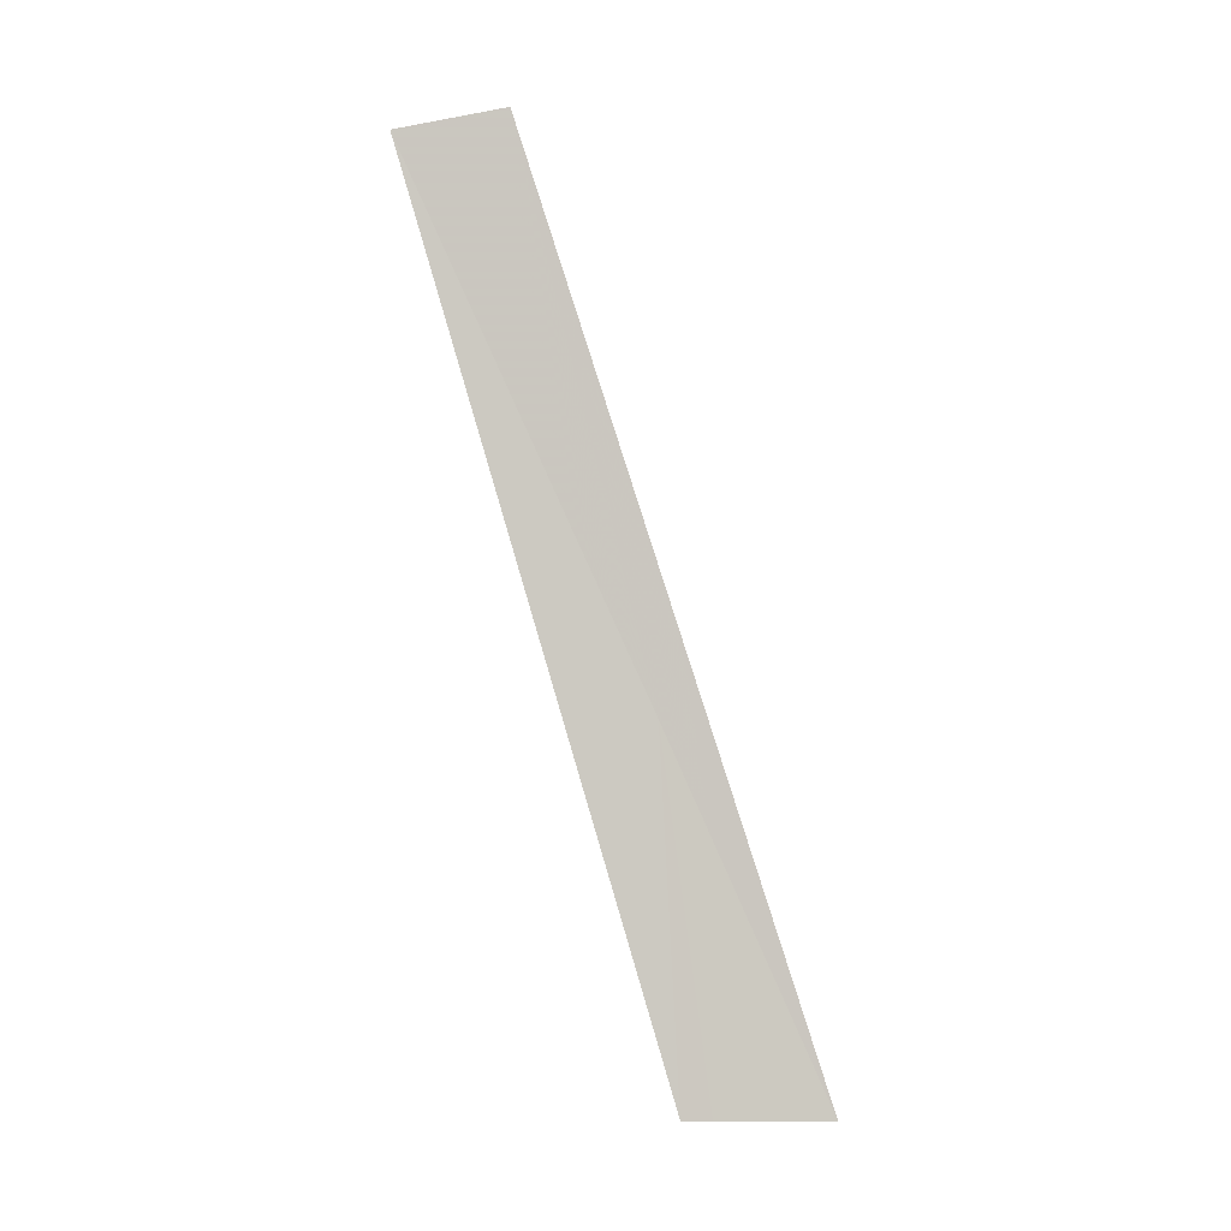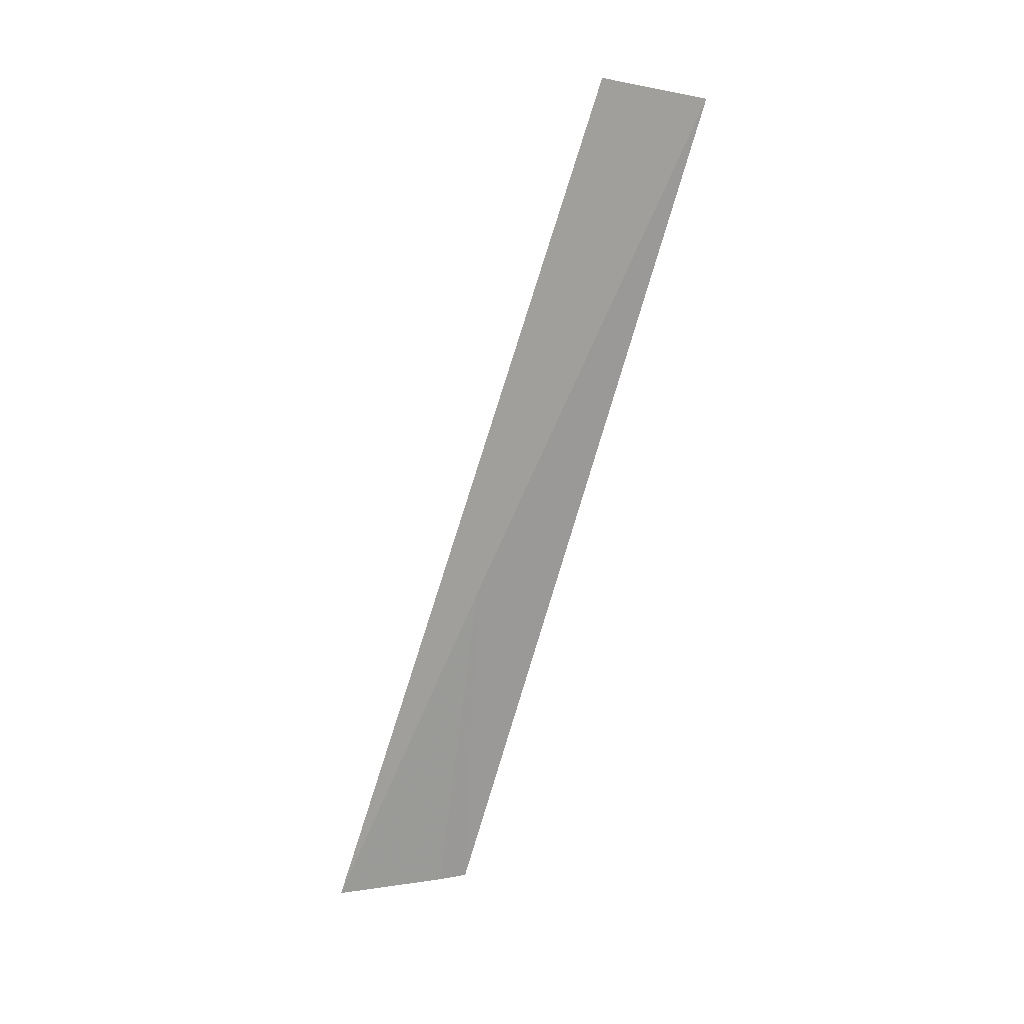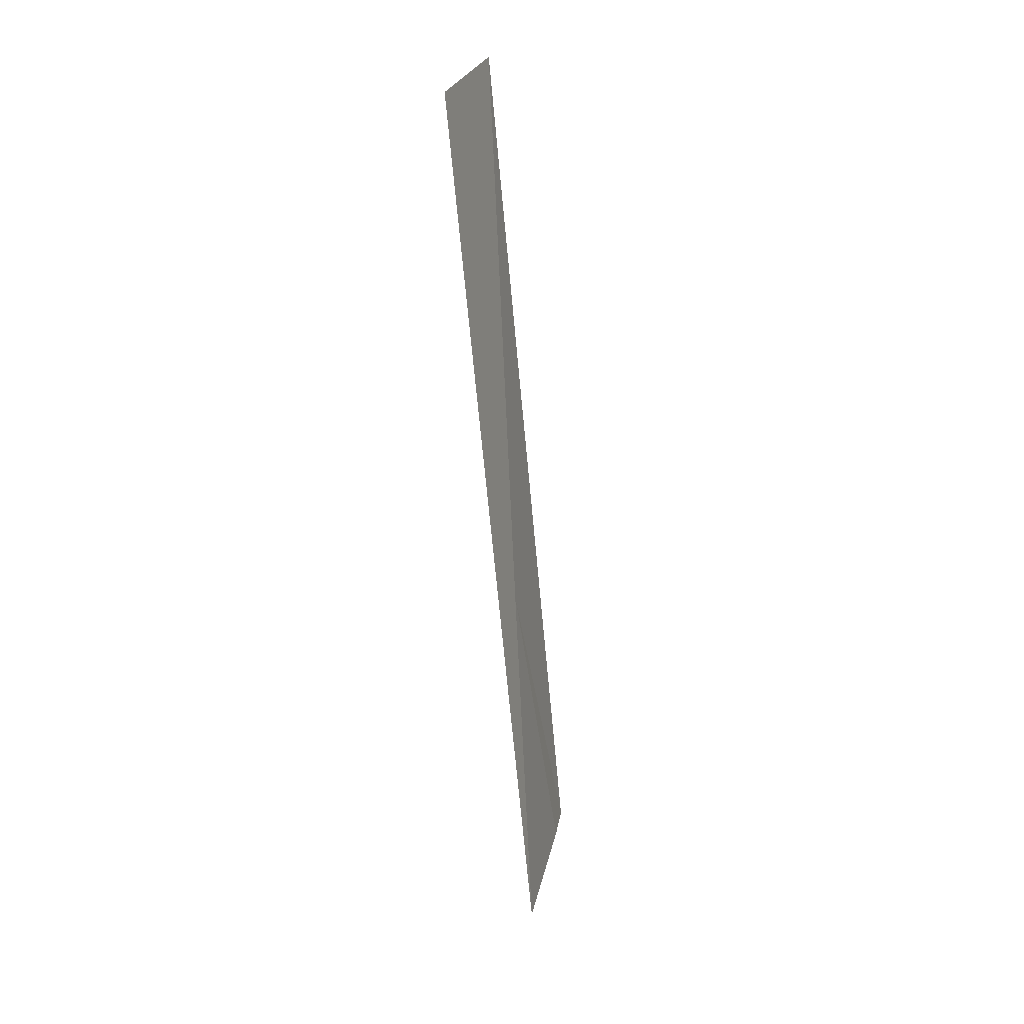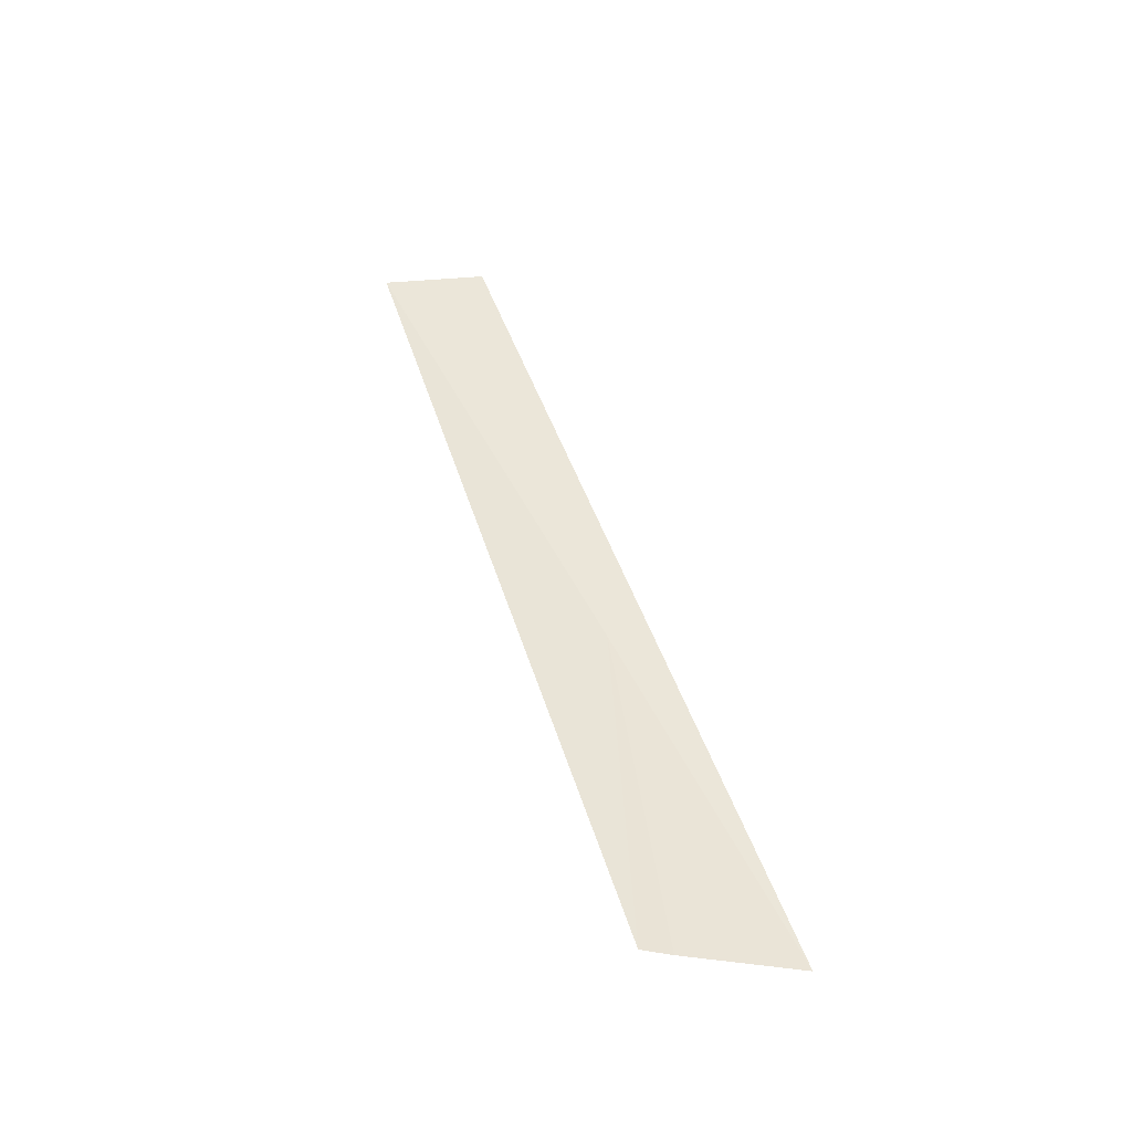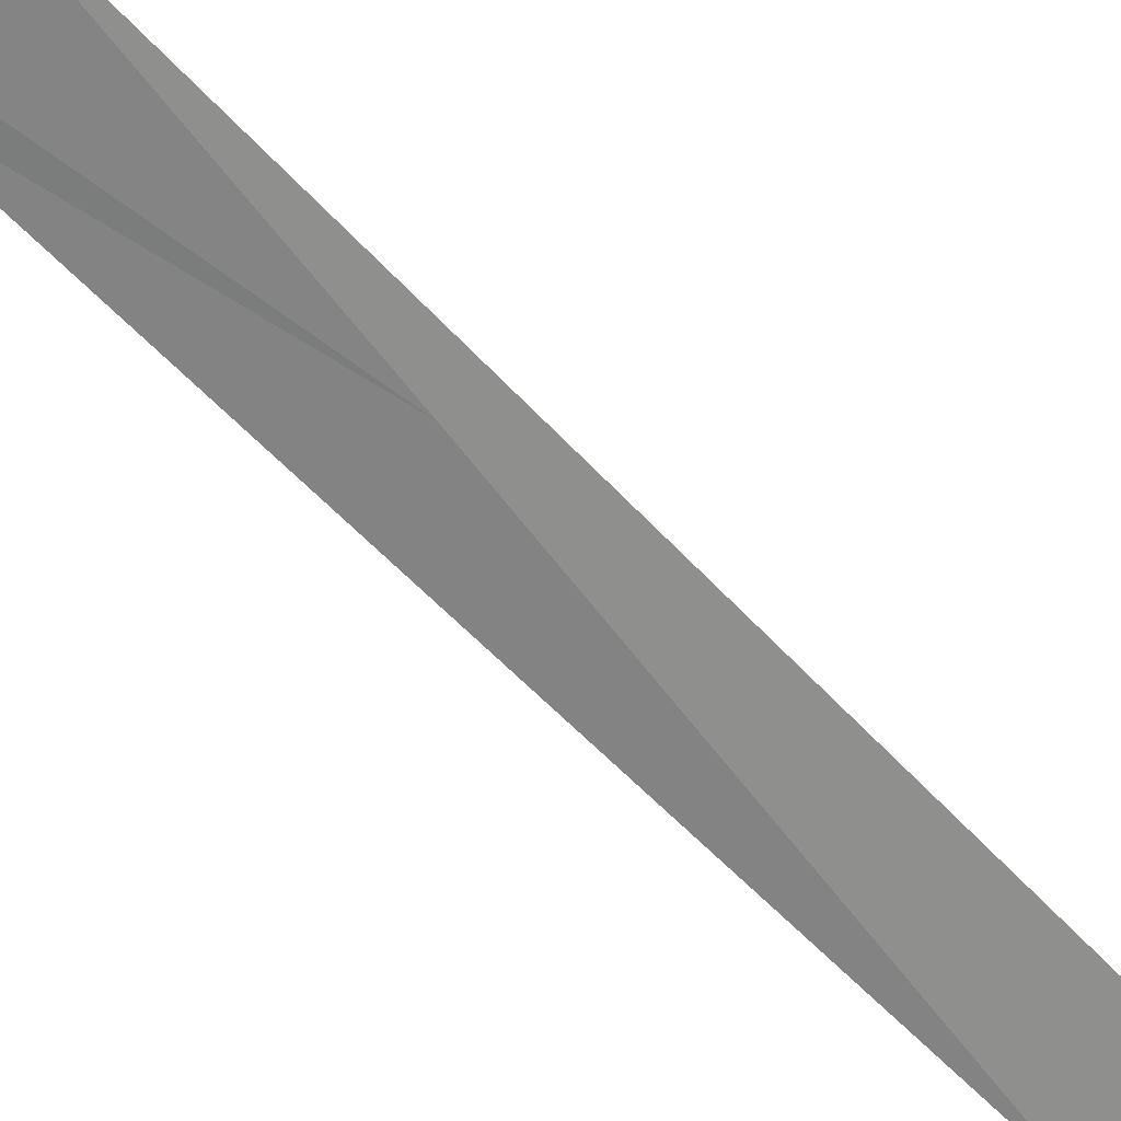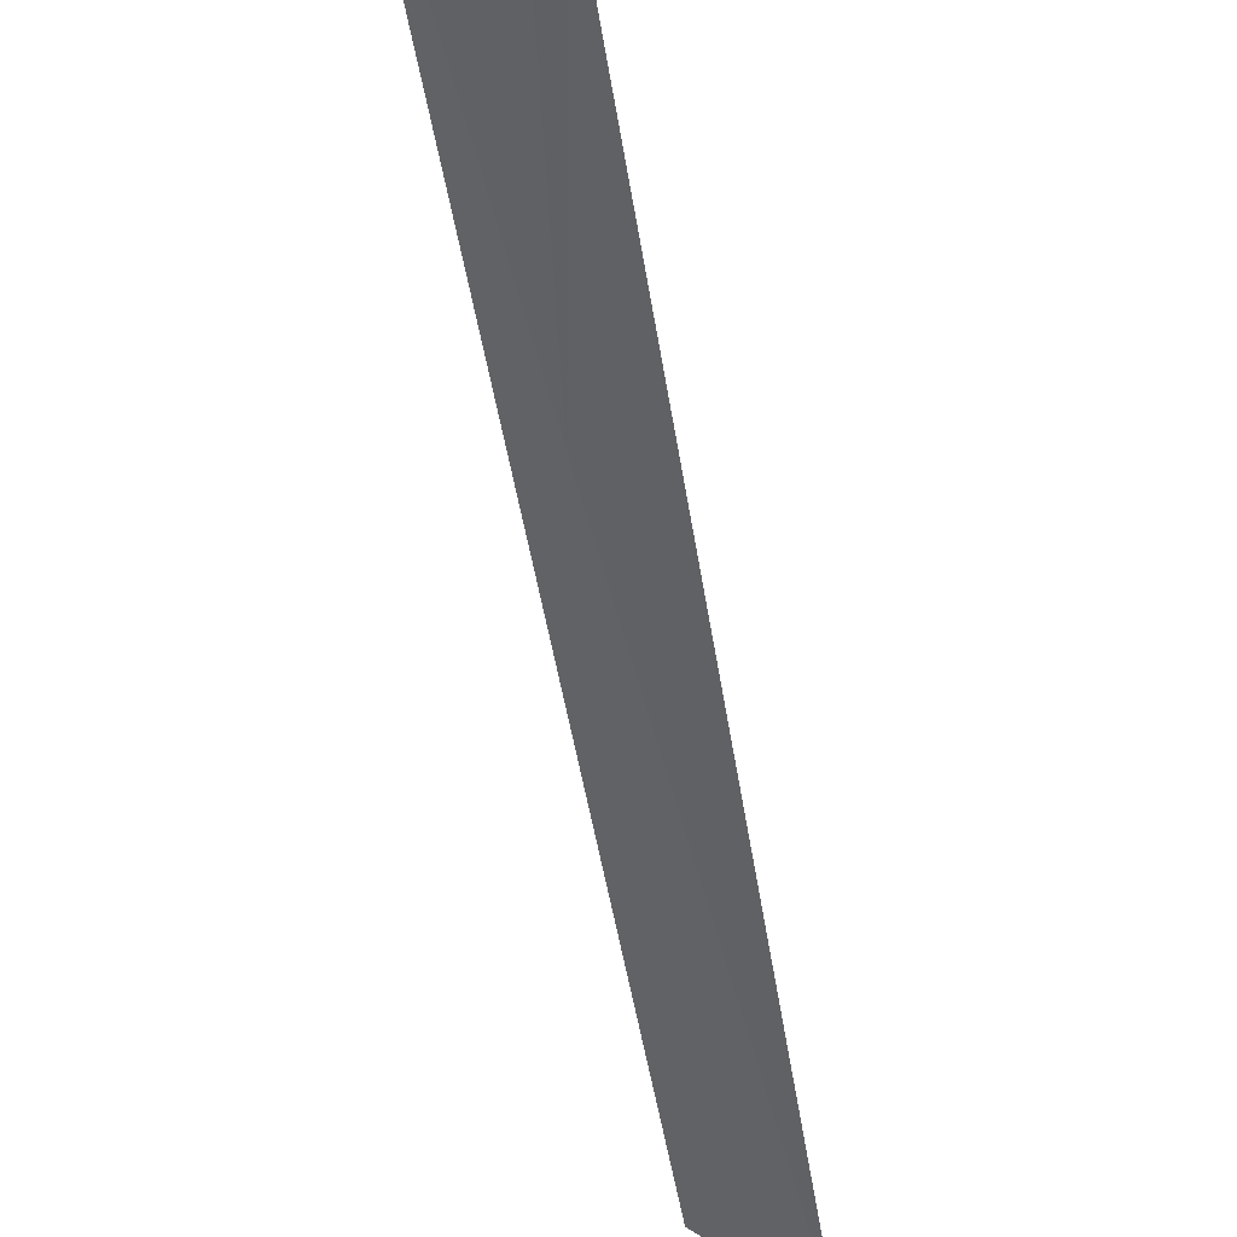
<metadata>
{"format":"obj","ext":"obj","renderer":"f3d","projection":"perspective","resolution":1024,"background":"white","views":[{"elev":-13.8,"azim":35.5,"up":"+Z"},{"elev":32.3,"azim":-146.4,"up":"+Z"},{"elev":46.8,"azim":150.1,"up":"+Z"},{"elev":-58.1,"azim":36.0,"up":"+Z"},{"elev":71.6,"azim":-57.1,"up":"+Y"},{"elev":-29.4,"azim":-176.5,"up":"+Y"}]}
</metadata>
<code>
v 22.17 31.45 1.464
v 22.04 30.67 3.676
v 21.69 30.4 3.575
v 22.15 31.83 0.004685
v 22.06 31.73 0.004685
v 22.49 32.16 0.004684
f 1 5 4
f 1 2 3
f 1 6 2
f 1 3 5
f 1 4 6

</code>
